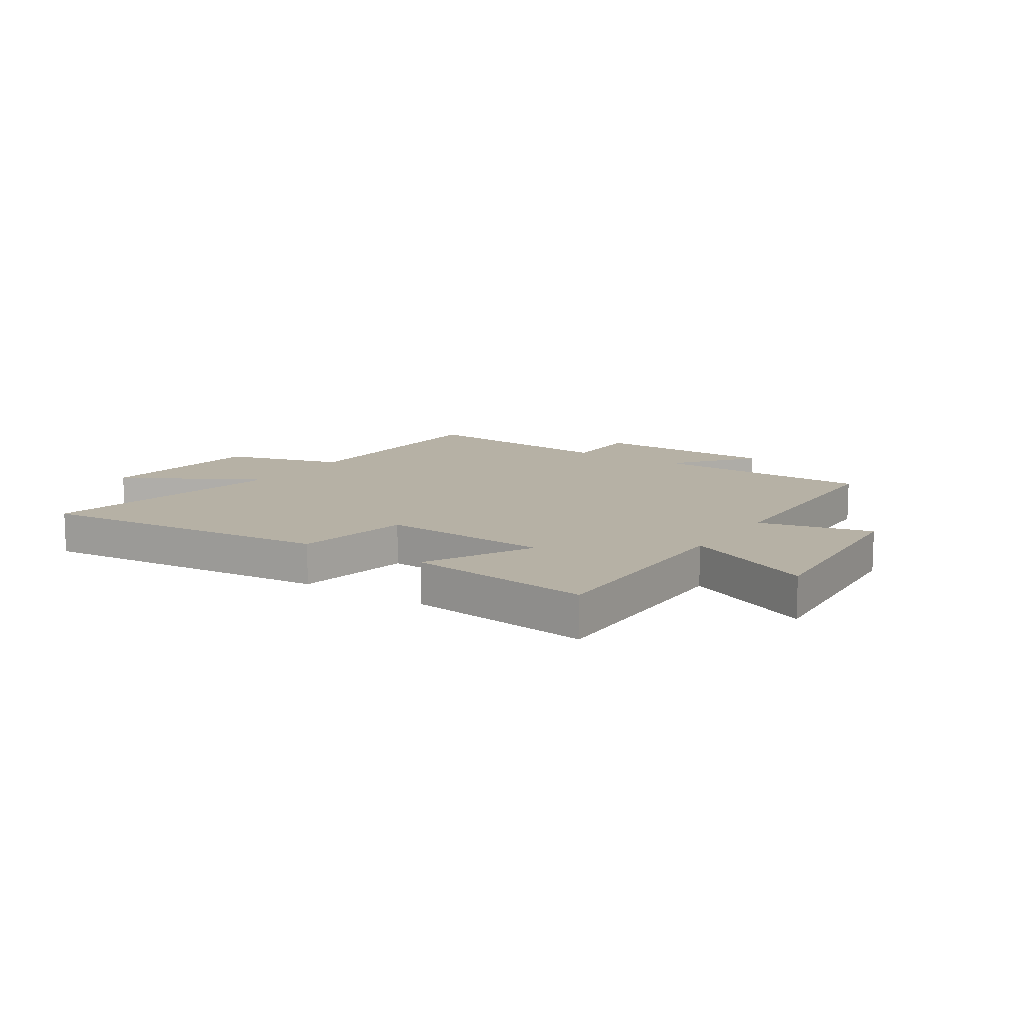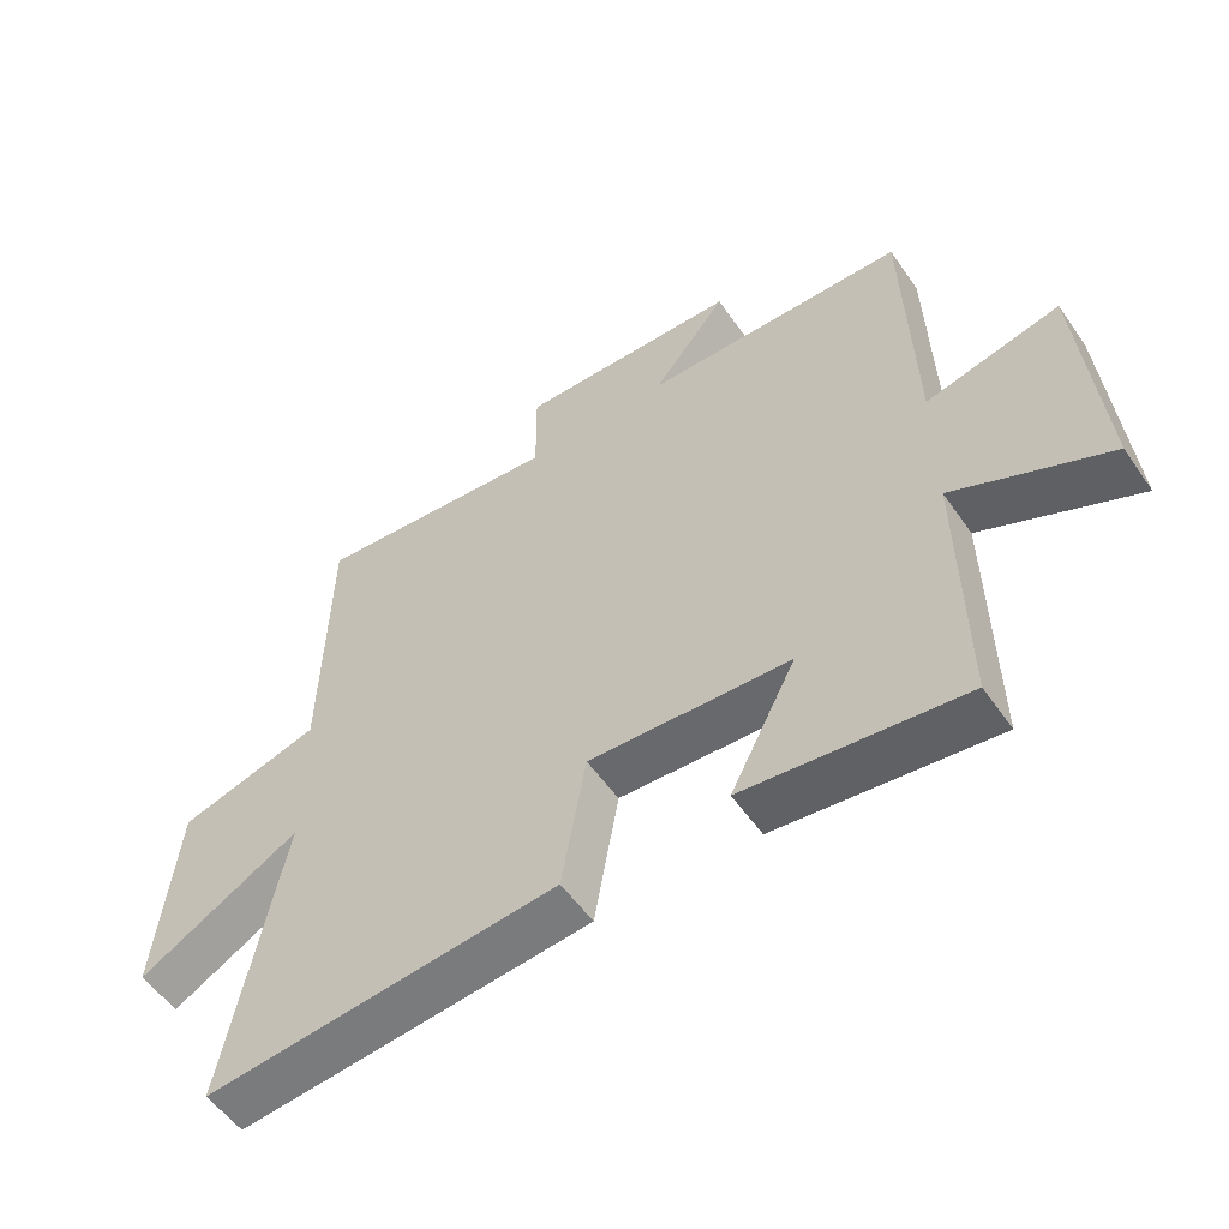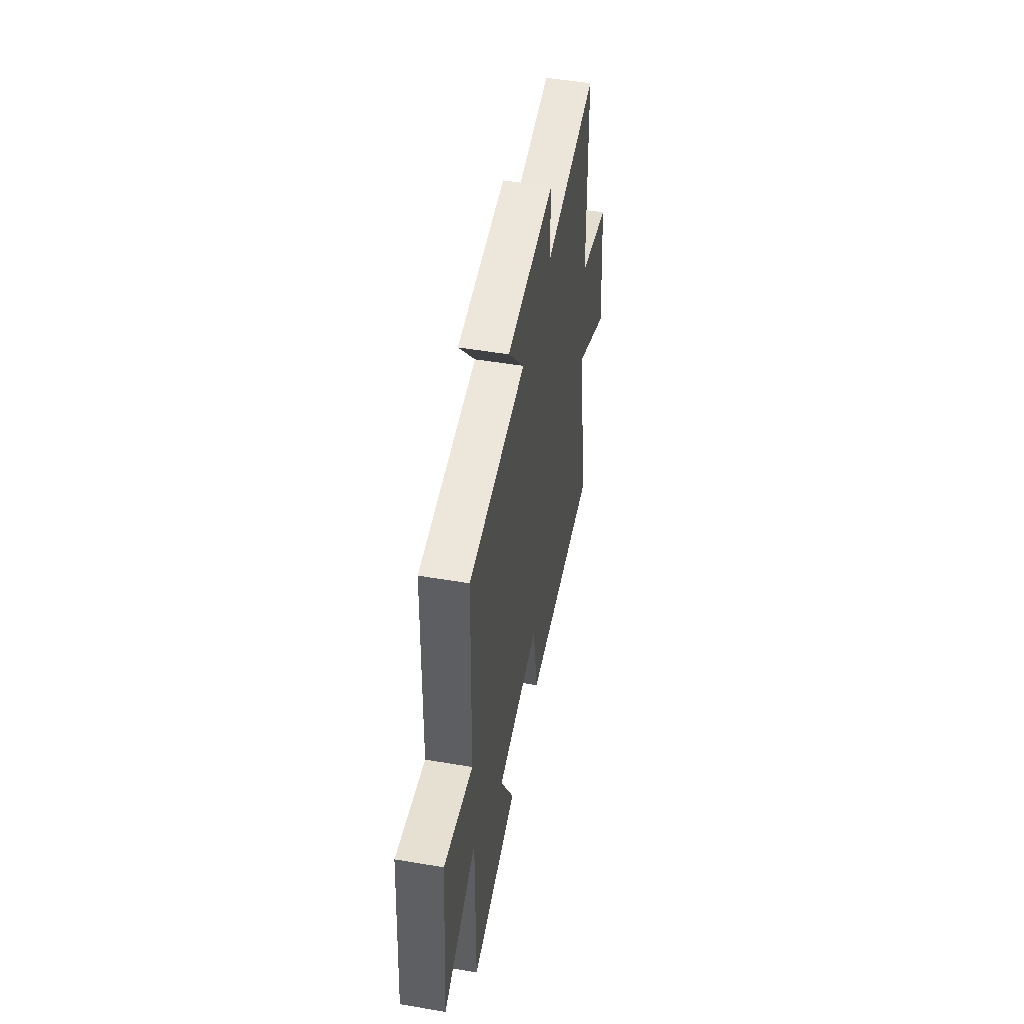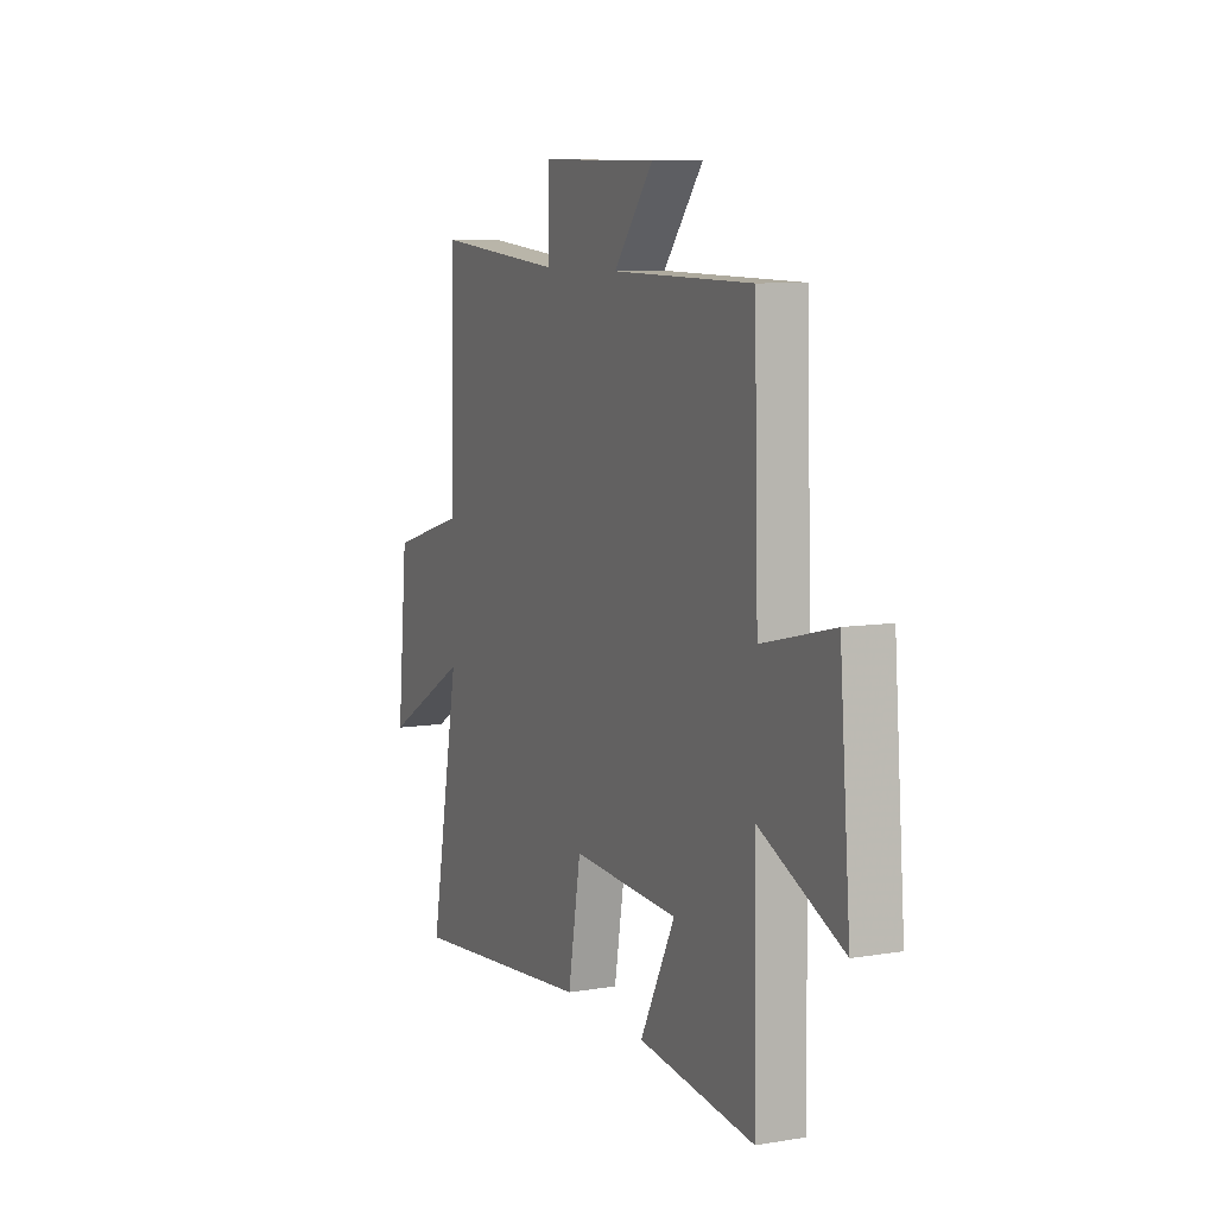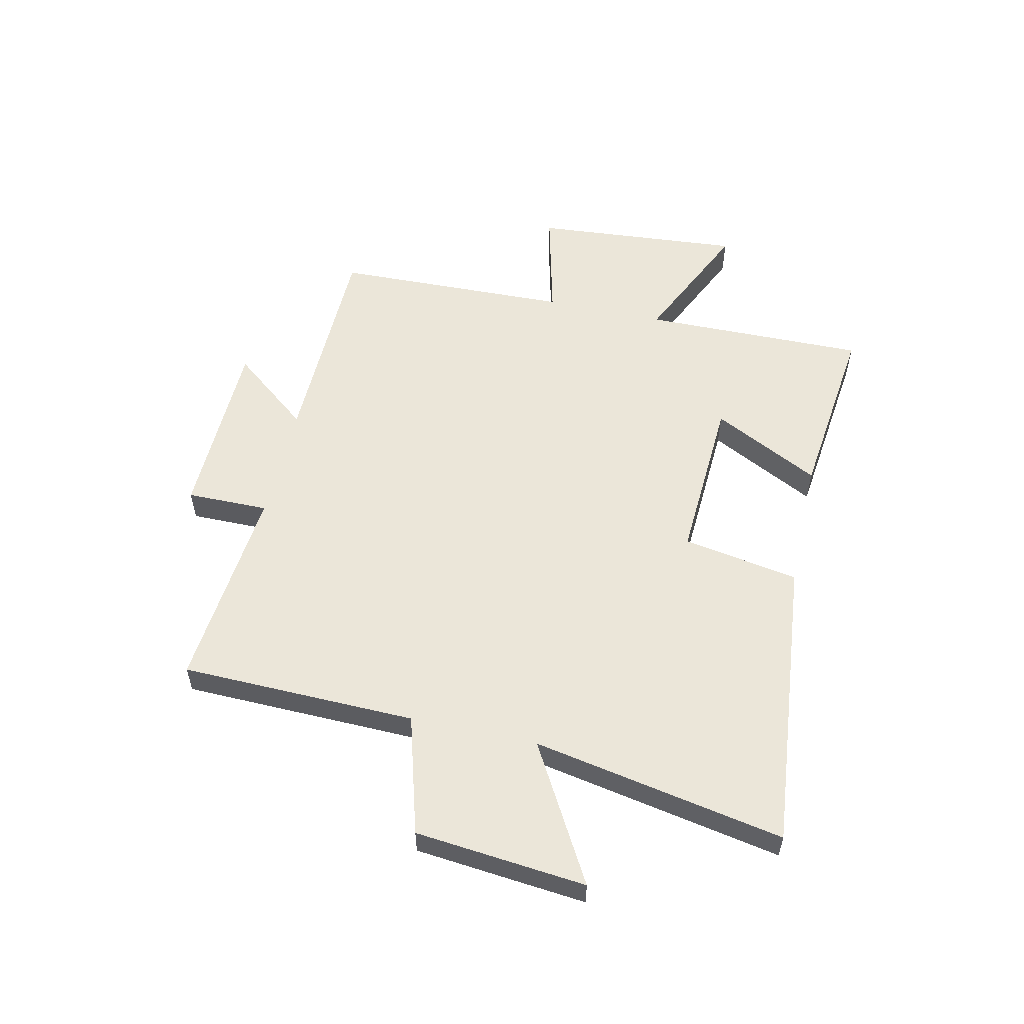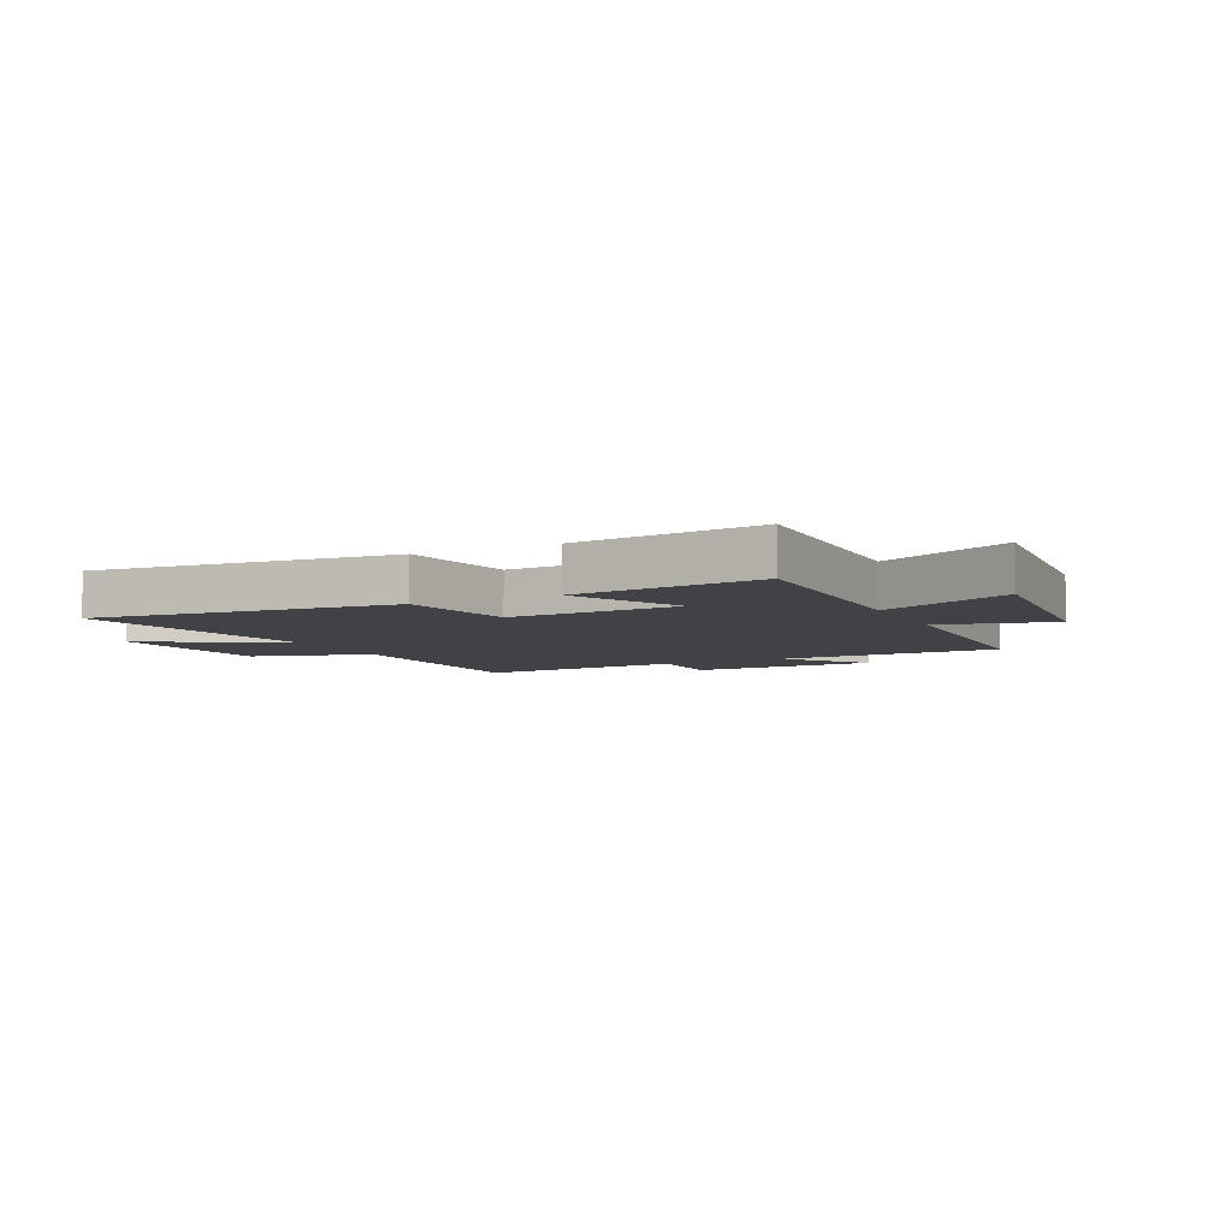
<metadata>
{"format":"obj","ext":"obj","renderer":"f3d","projection":"perspective","resolution":1024,"background":"white","views":[{"elev":12.0,"azim":-146.4,"up":"+Y"},{"elev":-54.7,"azim":-145.8,"up":"+Z"},{"elev":50.5,"azim":-79.5,"up":"+Z"},{"elev":8.5,"azim":-114.2,"up":"+Z"},{"elev":55.1,"azim":102.6,"up":"+Y"},{"elev":-6.3,"azim":-154.1,"up":"+Y"}]}
</metadata>
<code>
v -0.488 0.07 0.495
v -0.095 0.07 0.5
v -0.206 0.07 0.639
v 0.124 0.07 0.645
v 0.123 0.07 0.5
v 0.491 0.07 0.533
v 0.5 0.07 0.117
v 0.711 0.07 0.056
v 0.741 0.07 -0.246
v 0.5 0.07 -0.109
v 0.584 0.07 -0.553
v 0.059 0.07 -0.5
v 0.023 0.07 -0.294
v -0.277 0.07 -0.31
v -0.179 0.07 -0.5
v -0.505 0.07 -0.538
v -0.5 0.07 -0.142
v -0.73 0.07 -0.247
v -0.7 0.07 0.123
v -0.5 0.07 0.074
v -0.488 0 0.495
v -0.095 0 0.5
v -0.206 0 0.639
v 0.124 0 0.645
v 0.123 0 0.5
v 0.491 0 0.533
v 0.5 0 0.117
v 0.711 0 0.056
v 0.741 0 -0.246
v 0.5 0 -0.109
v 0.584 0 -0.553
v 0.059 0 -0.5
v 0.023 0 -0.294
v -0.277 0 -0.31
v -0.179 0 -0.5
v -0.505 0 -0.538
v -0.5 0 -0.142
v -0.73 0 -0.247
v -0.7 0 0.123
v -0.5 0 0.074
f 17 18 19 20
f 17 20 1 2
f 14 15 16 17
f 13 14 17 2
f 10 11 12 13
f 10 13 2
f 7 8 9 10
f 5 6 7 10
f 5 10 2 3
f 3 4 5
f 40 39 38 37
f 22 21 40 37
f 37 36 35 34
f 22 37 34 33
f 33 32 31 30
f 22 33 30
f 30 29 28 27
f 30 27 26 25
f 23 22 30 25
f 25 24 23
f 1 21 22 2
f 2 22 23 3
f 3 23 24 4
f 4 24 25 5
f 5 25 26 6
f 6 26 27 7
f 7 27 28 8
f 8 28 29 9
f 9 29 30 10
f 10 30 31 11
f 11 31 32 12
f 12 32 33 13
f 13 33 34 14
f 14 34 35 15
f 15 35 36 16
f 16 36 37 17
f 17 37 38 18
f 18 38 39 19
f 19 39 40 20
f 20 40 21 1

</code>
